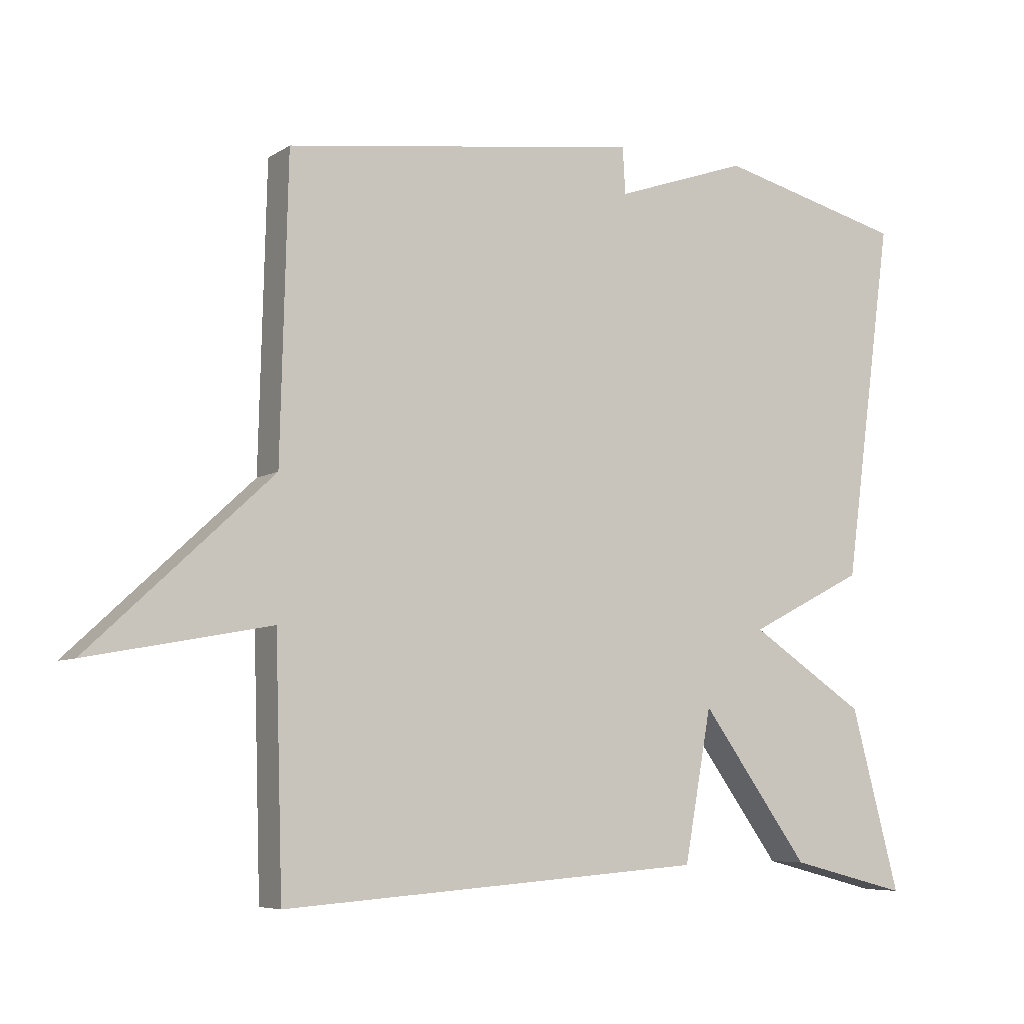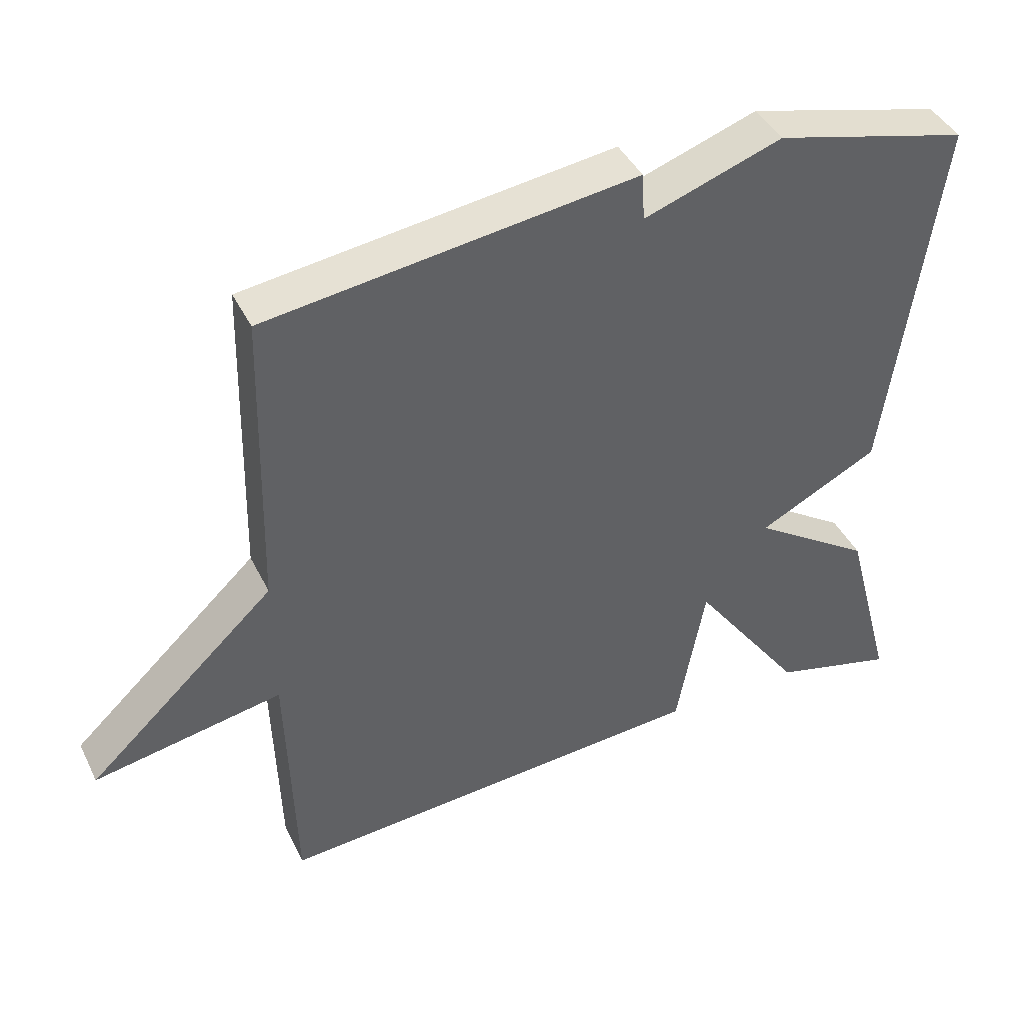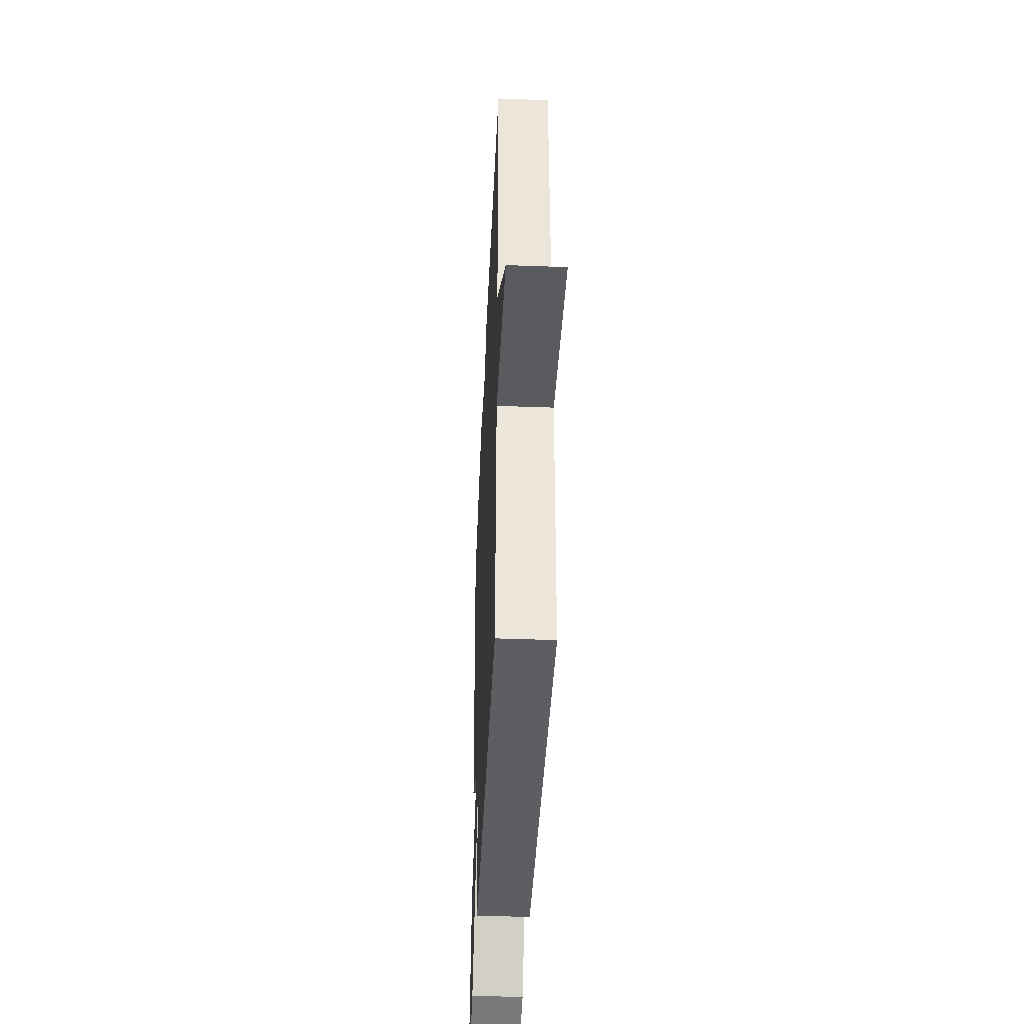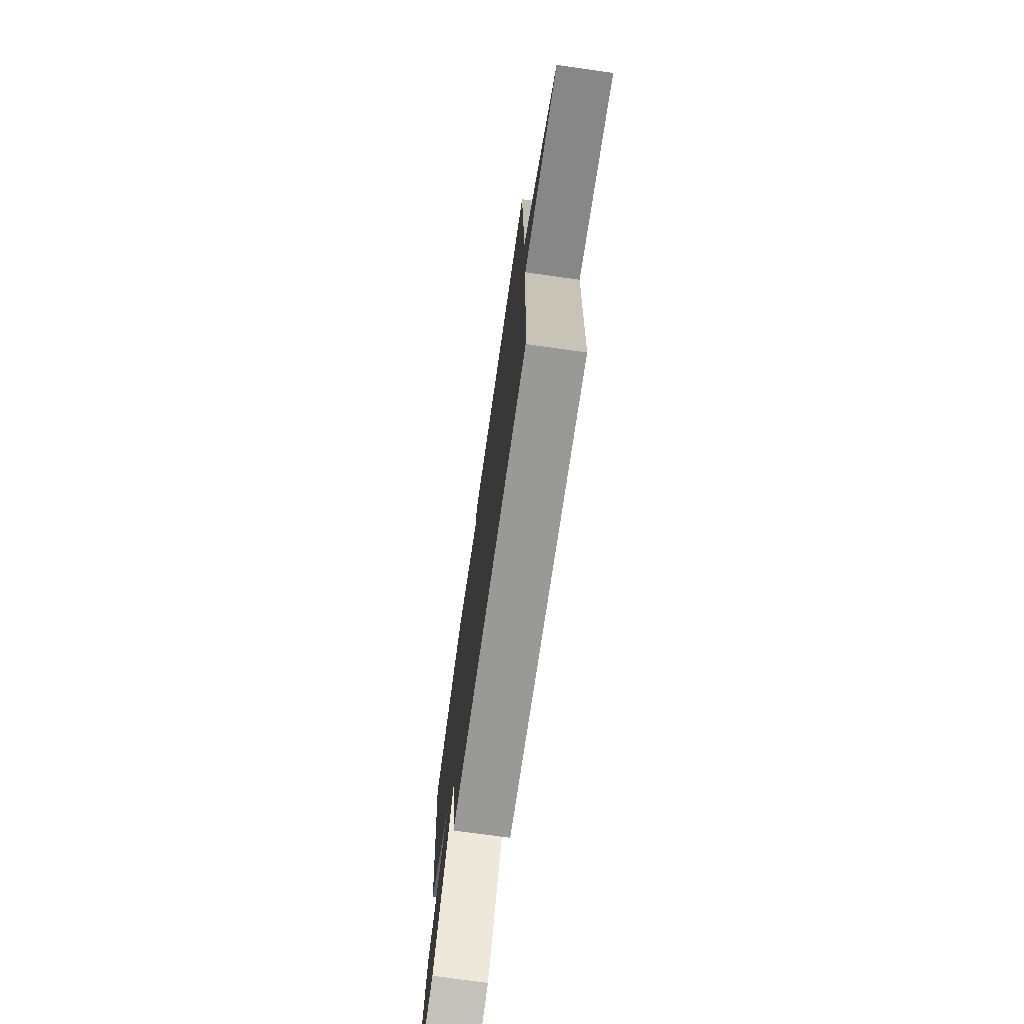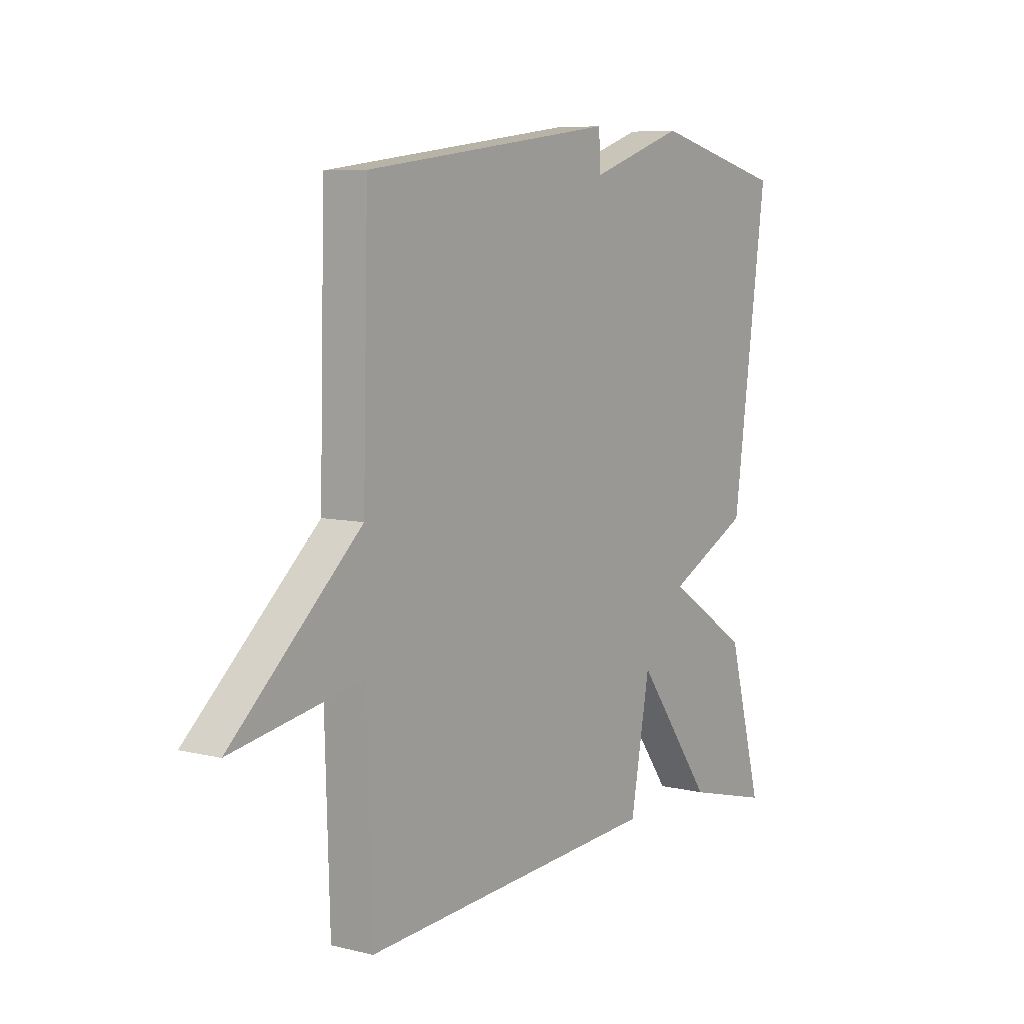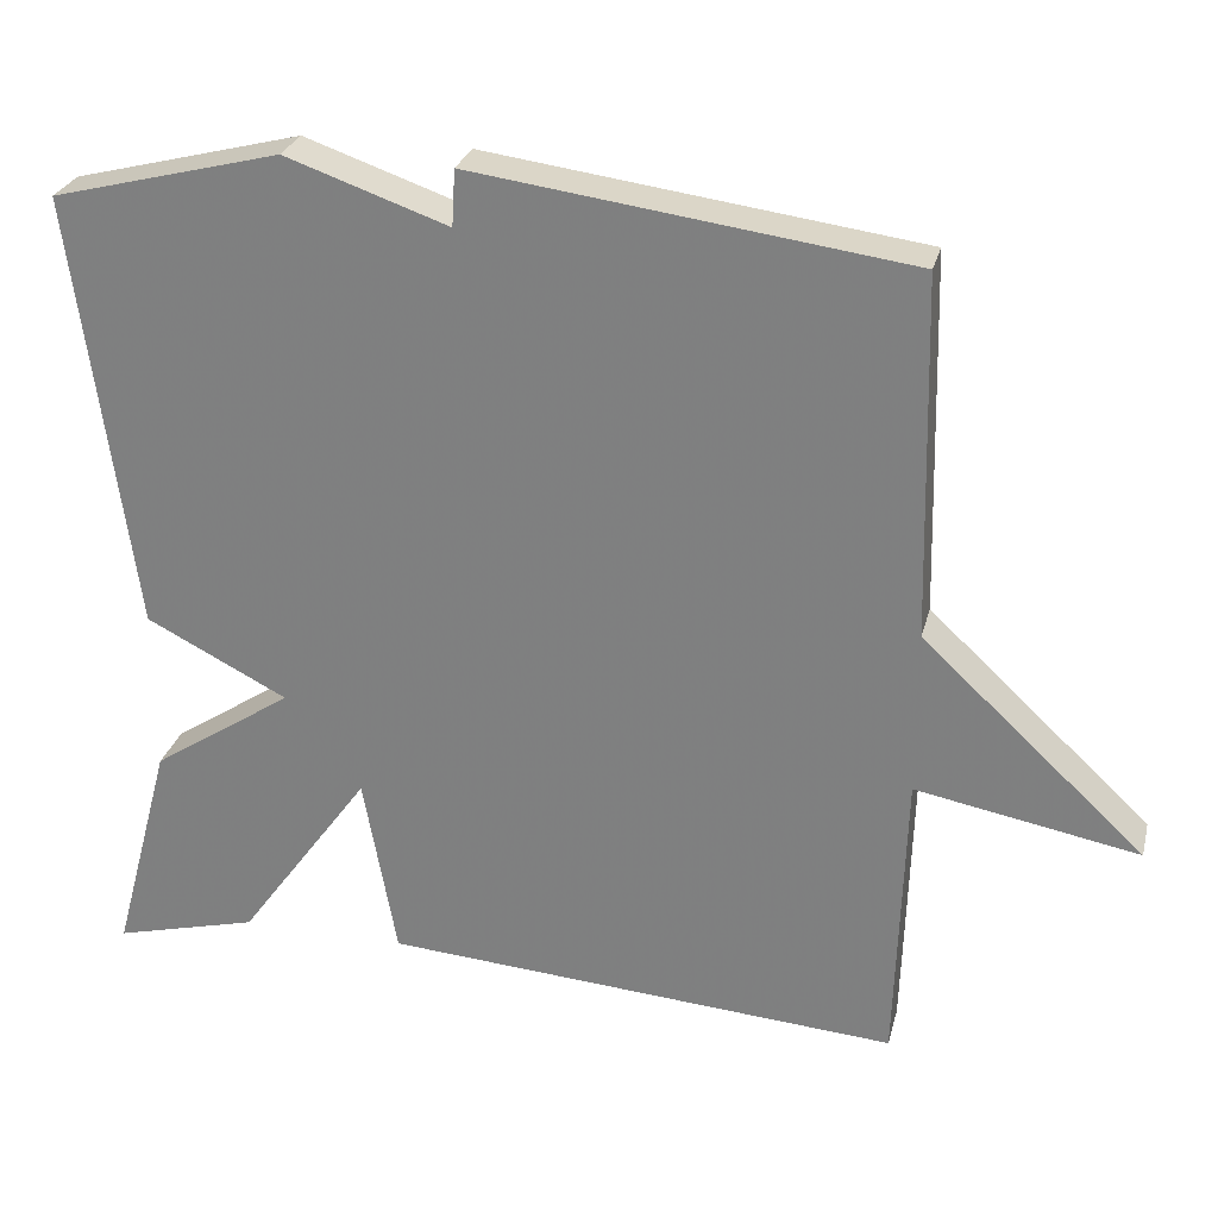
<metadata>
{"format":"obj","ext":"obj","renderer":"f3d","projection":"perspective","resolution":1024,"background":"white","views":[{"elev":-6.6,"azim":150.1,"up":"+Z"},{"elev":42.1,"azim":155.3,"up":"+Z"},{"elev":-43.3,"azim":87.5,"up":"+Z"},{"elev":-73.0,"azim":82.0,"up":"+Z"},{"elev":7.2,"azim":125.2,"up":"+Z"},{"elev":27.3,"azim":13.8,"up":"+Z"}]}
</metadata>
<code>
v 0.5 0.07 -0.5
v -0.125 0.07 -0.455
v -0.165 0.07 -0.233
v -0.325 0.07 -0.455
v -0.5 0.07 -0.5
v -0.428 0.07 -0.231
v -0.257 0.07 -0.118
v -0.428 0.07 -0.031
v -0.5 0.07 0.5
v -0.224 0.07 0.57
v -0.028 0.07 0.502
v -0.024 0.07 0.57
v 0.5 0.07 0.5
v 0.511 0.07 0.063
v 0.78 0.07 -0.187
v 0.511 0.07 -0.137
v 0.5 0 -0.5
v -0.125 0 -0.455
v -0.165 0 -0.233
v -0.325 0 -0.455
v -0.5 0 -0.5
v -0.428 0 -0.231
v -0.257 0 -0.118
v -0.428 0 -0.031
v -0.5 0 0.5
v -0.224 0 0.57
v -0.028 0 0.502
v -0.024 0 0.57
v 0.5 0 0.5
v 0.511 0 0.063
v 0.78 0 -0.187
v 0.511 0 -0.137
f 14 15 16
f 14 16 1
f 13 14 1
f 12 13 1
f 11 12 1
f 10 11 1
f 9 10 1
f 8 9 1
f 7 8 1
f 5 6 7
f 4 5 7
f 3 4 7
f 3 7 1
f 1 2 3
f 32 31 30
f 17 32 30
f 17 30 29
f 17 29 28
f 17 28 27
f 17 27 26
f 17 26 25
f 17 25 24
f 17 24 23
f 23 22 21
f 23 21 20
f 23 20 19
f 17 23 19
f 19 18 17
f 1 17 18 2
f 2 18 19 3
f 3 19 20 4
f 4 20 21 5
f 5 21 22 6
f 6 22 23 7
f 7 23 24 8
f 8 24 25 9
f 9 25 26 10
f 10 26 27 11
f 11 27 28 12
f 12 28 29 13
f 13 29 30 14
f 14 30 31 15
f 15 31 32 16
f 16 32 17 1

</code>
